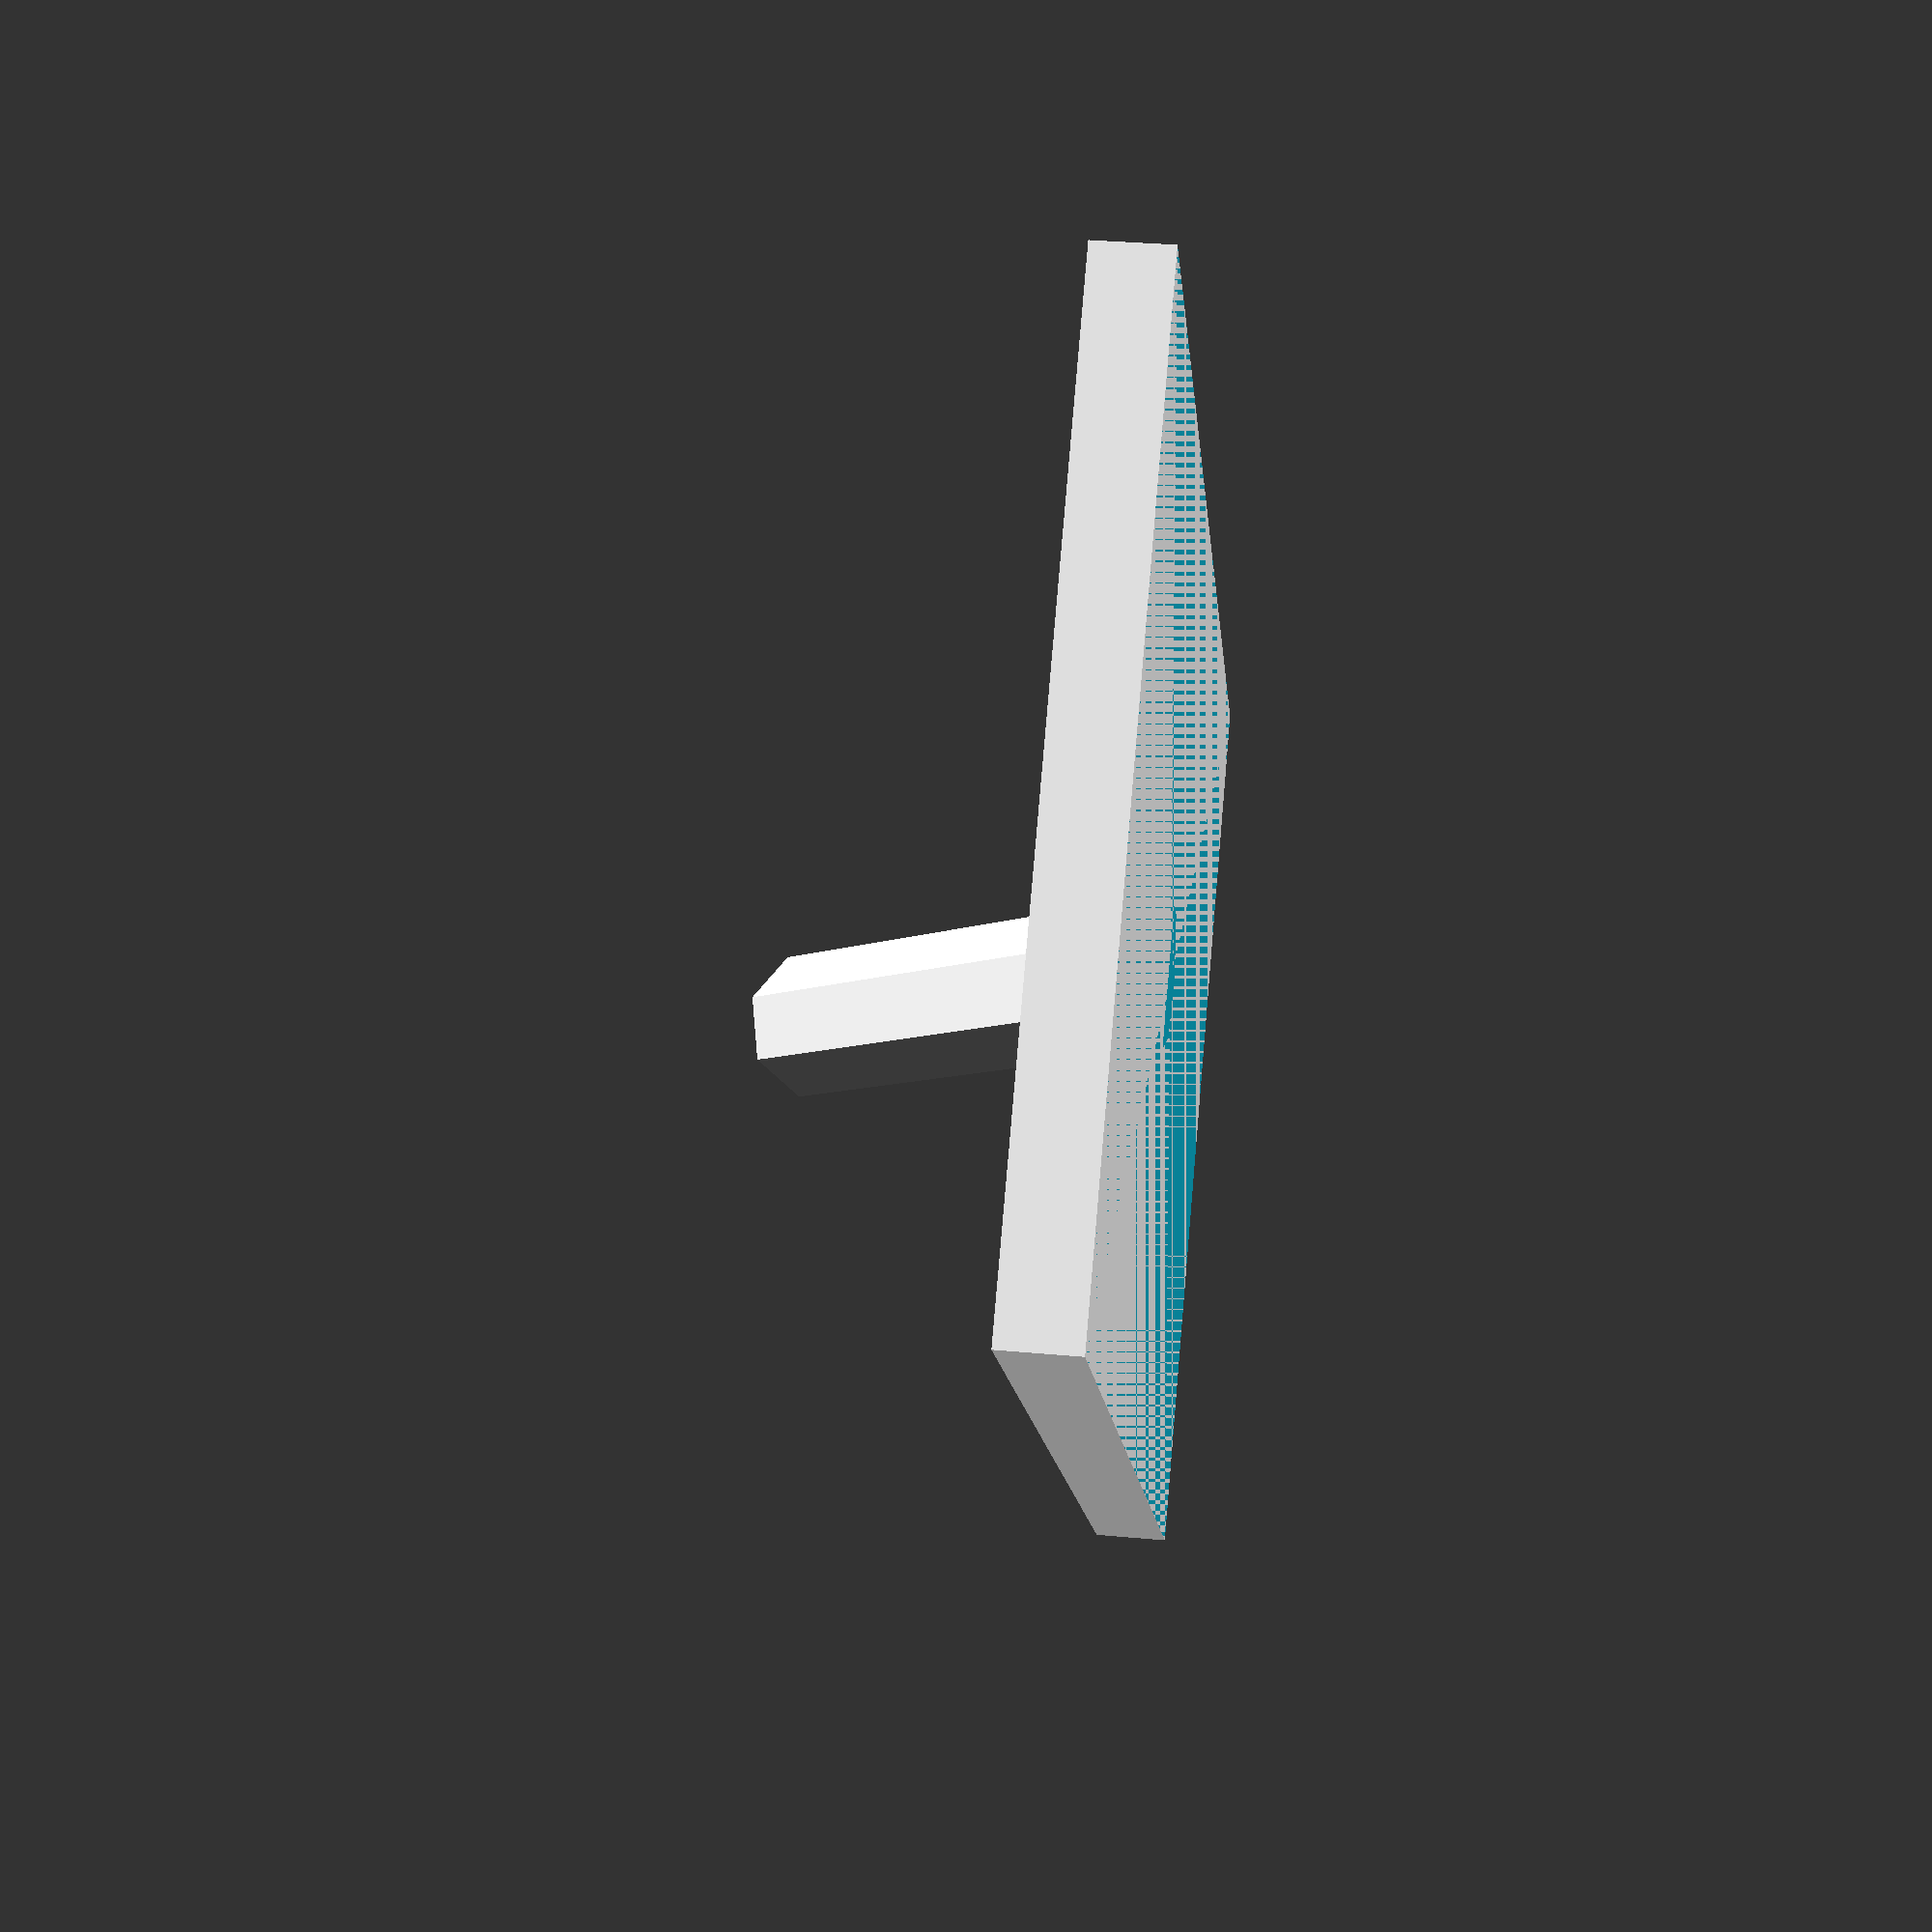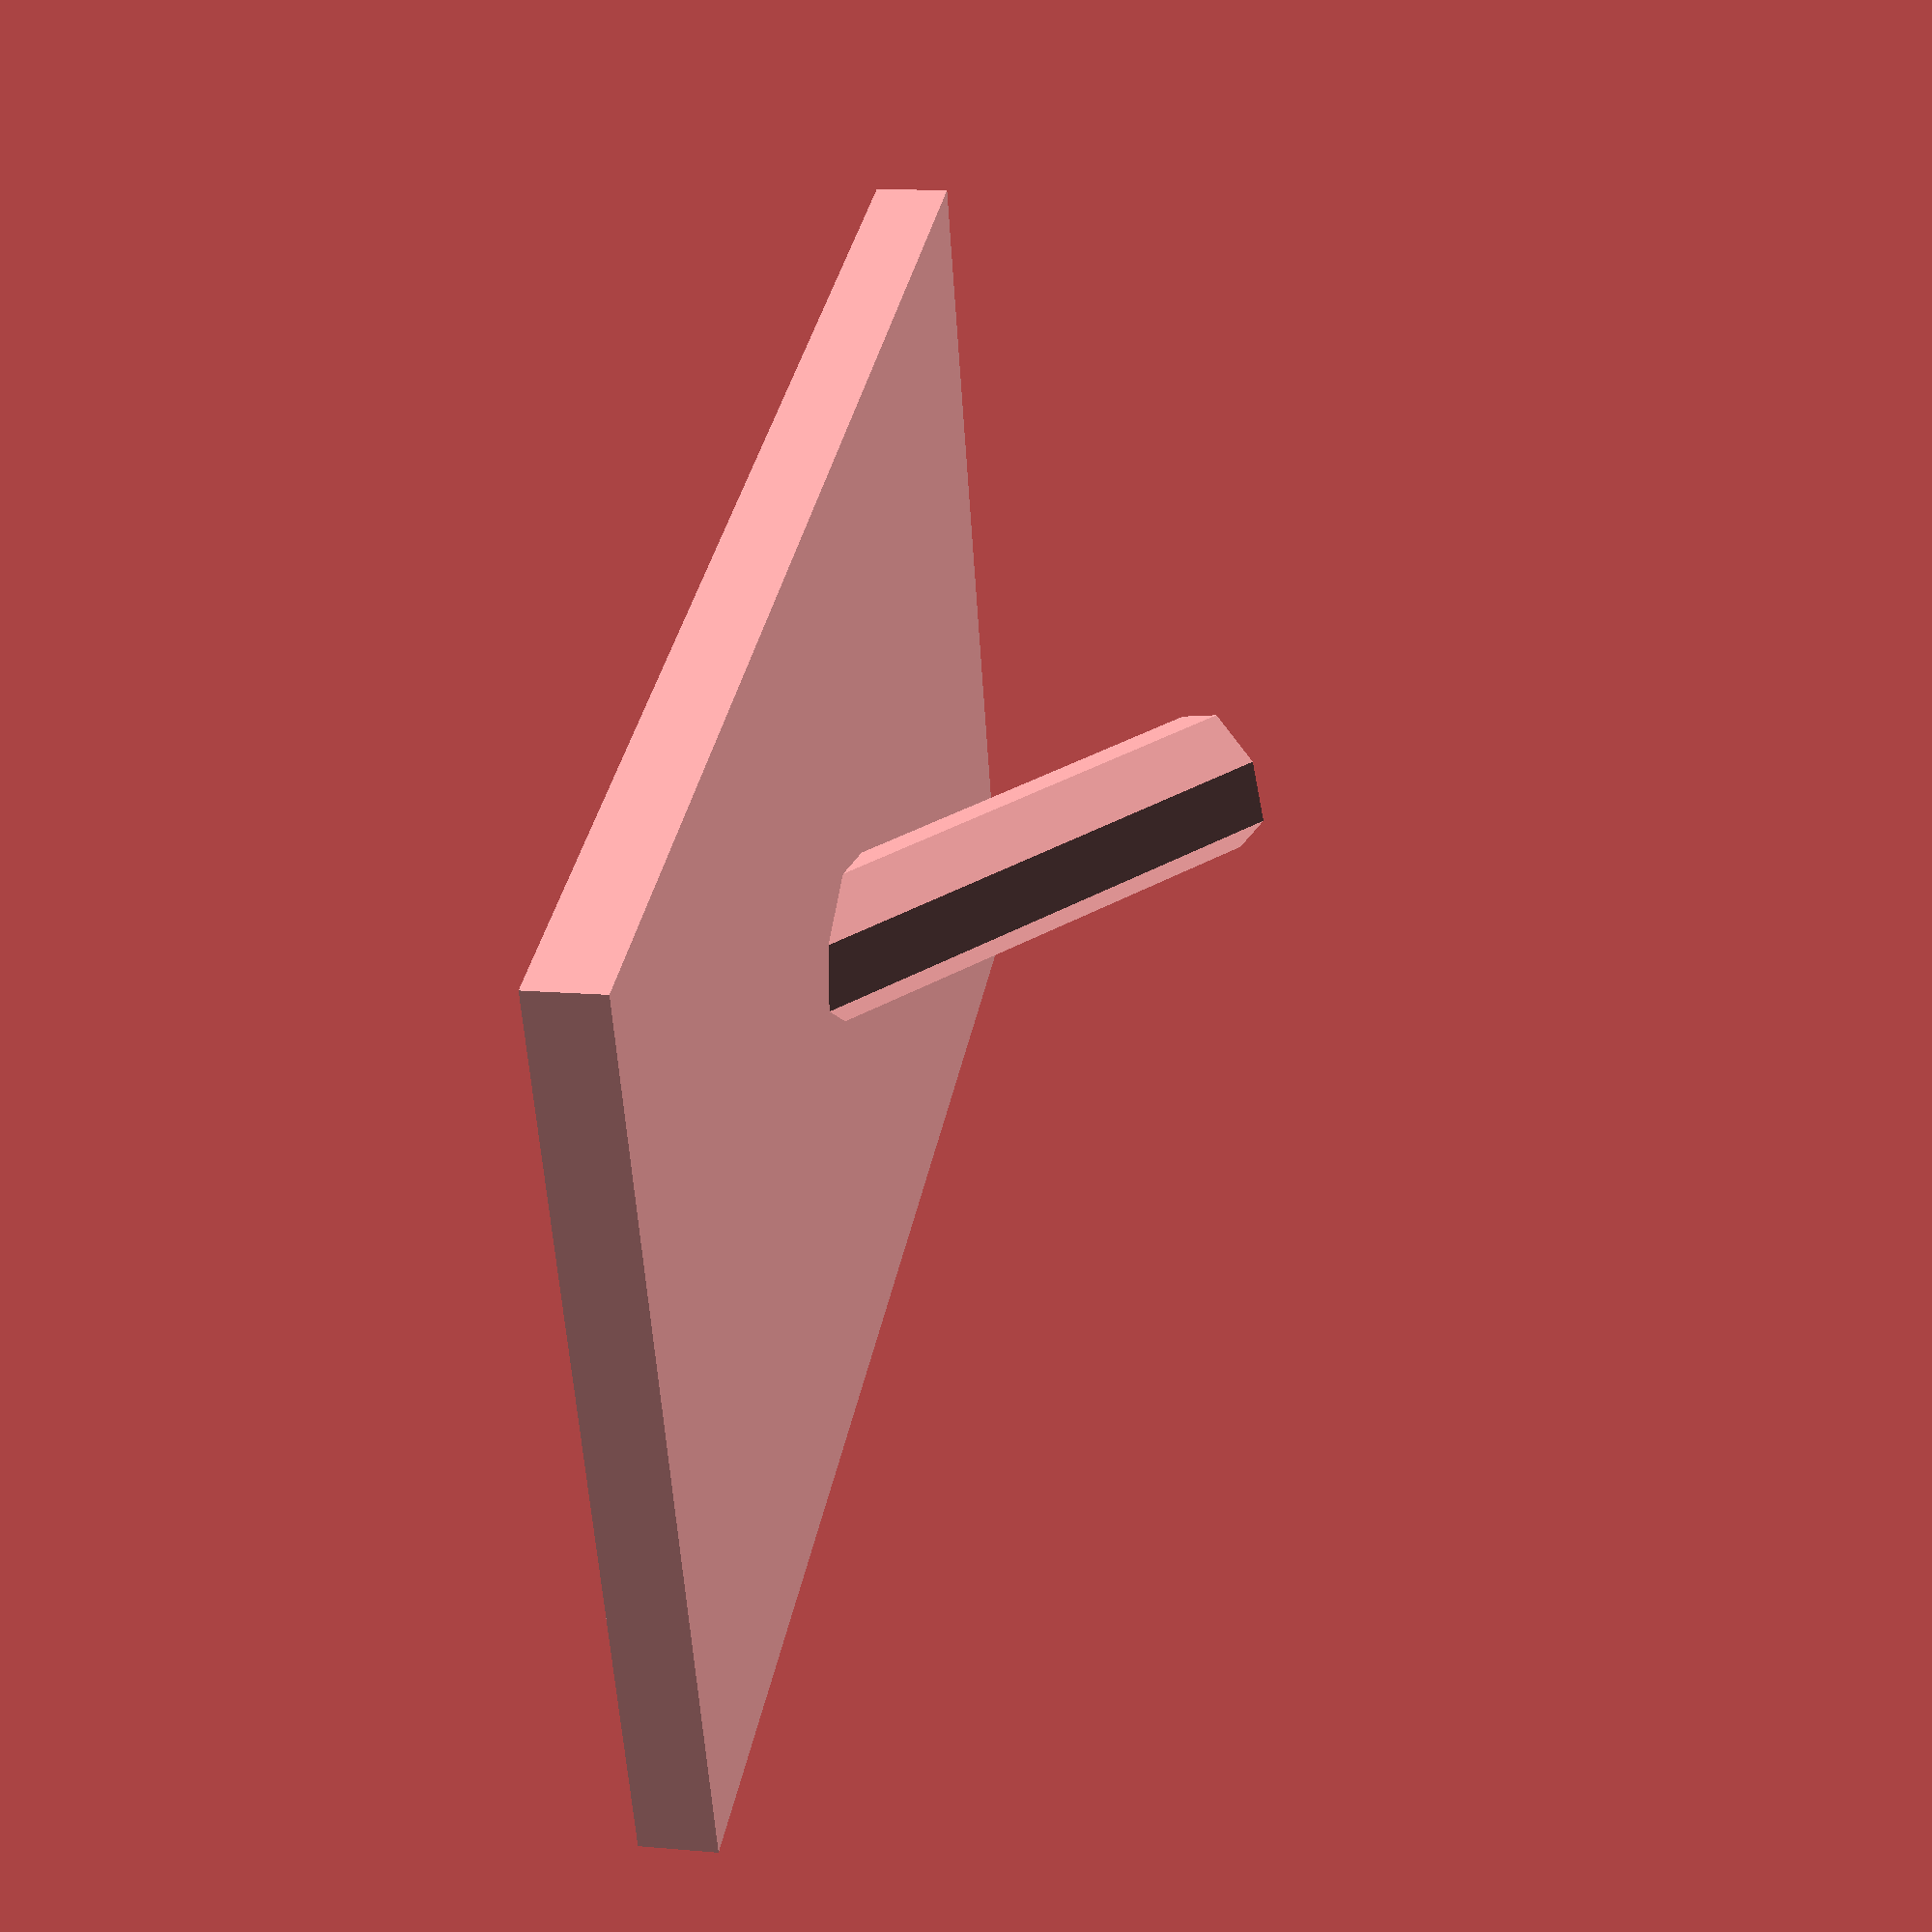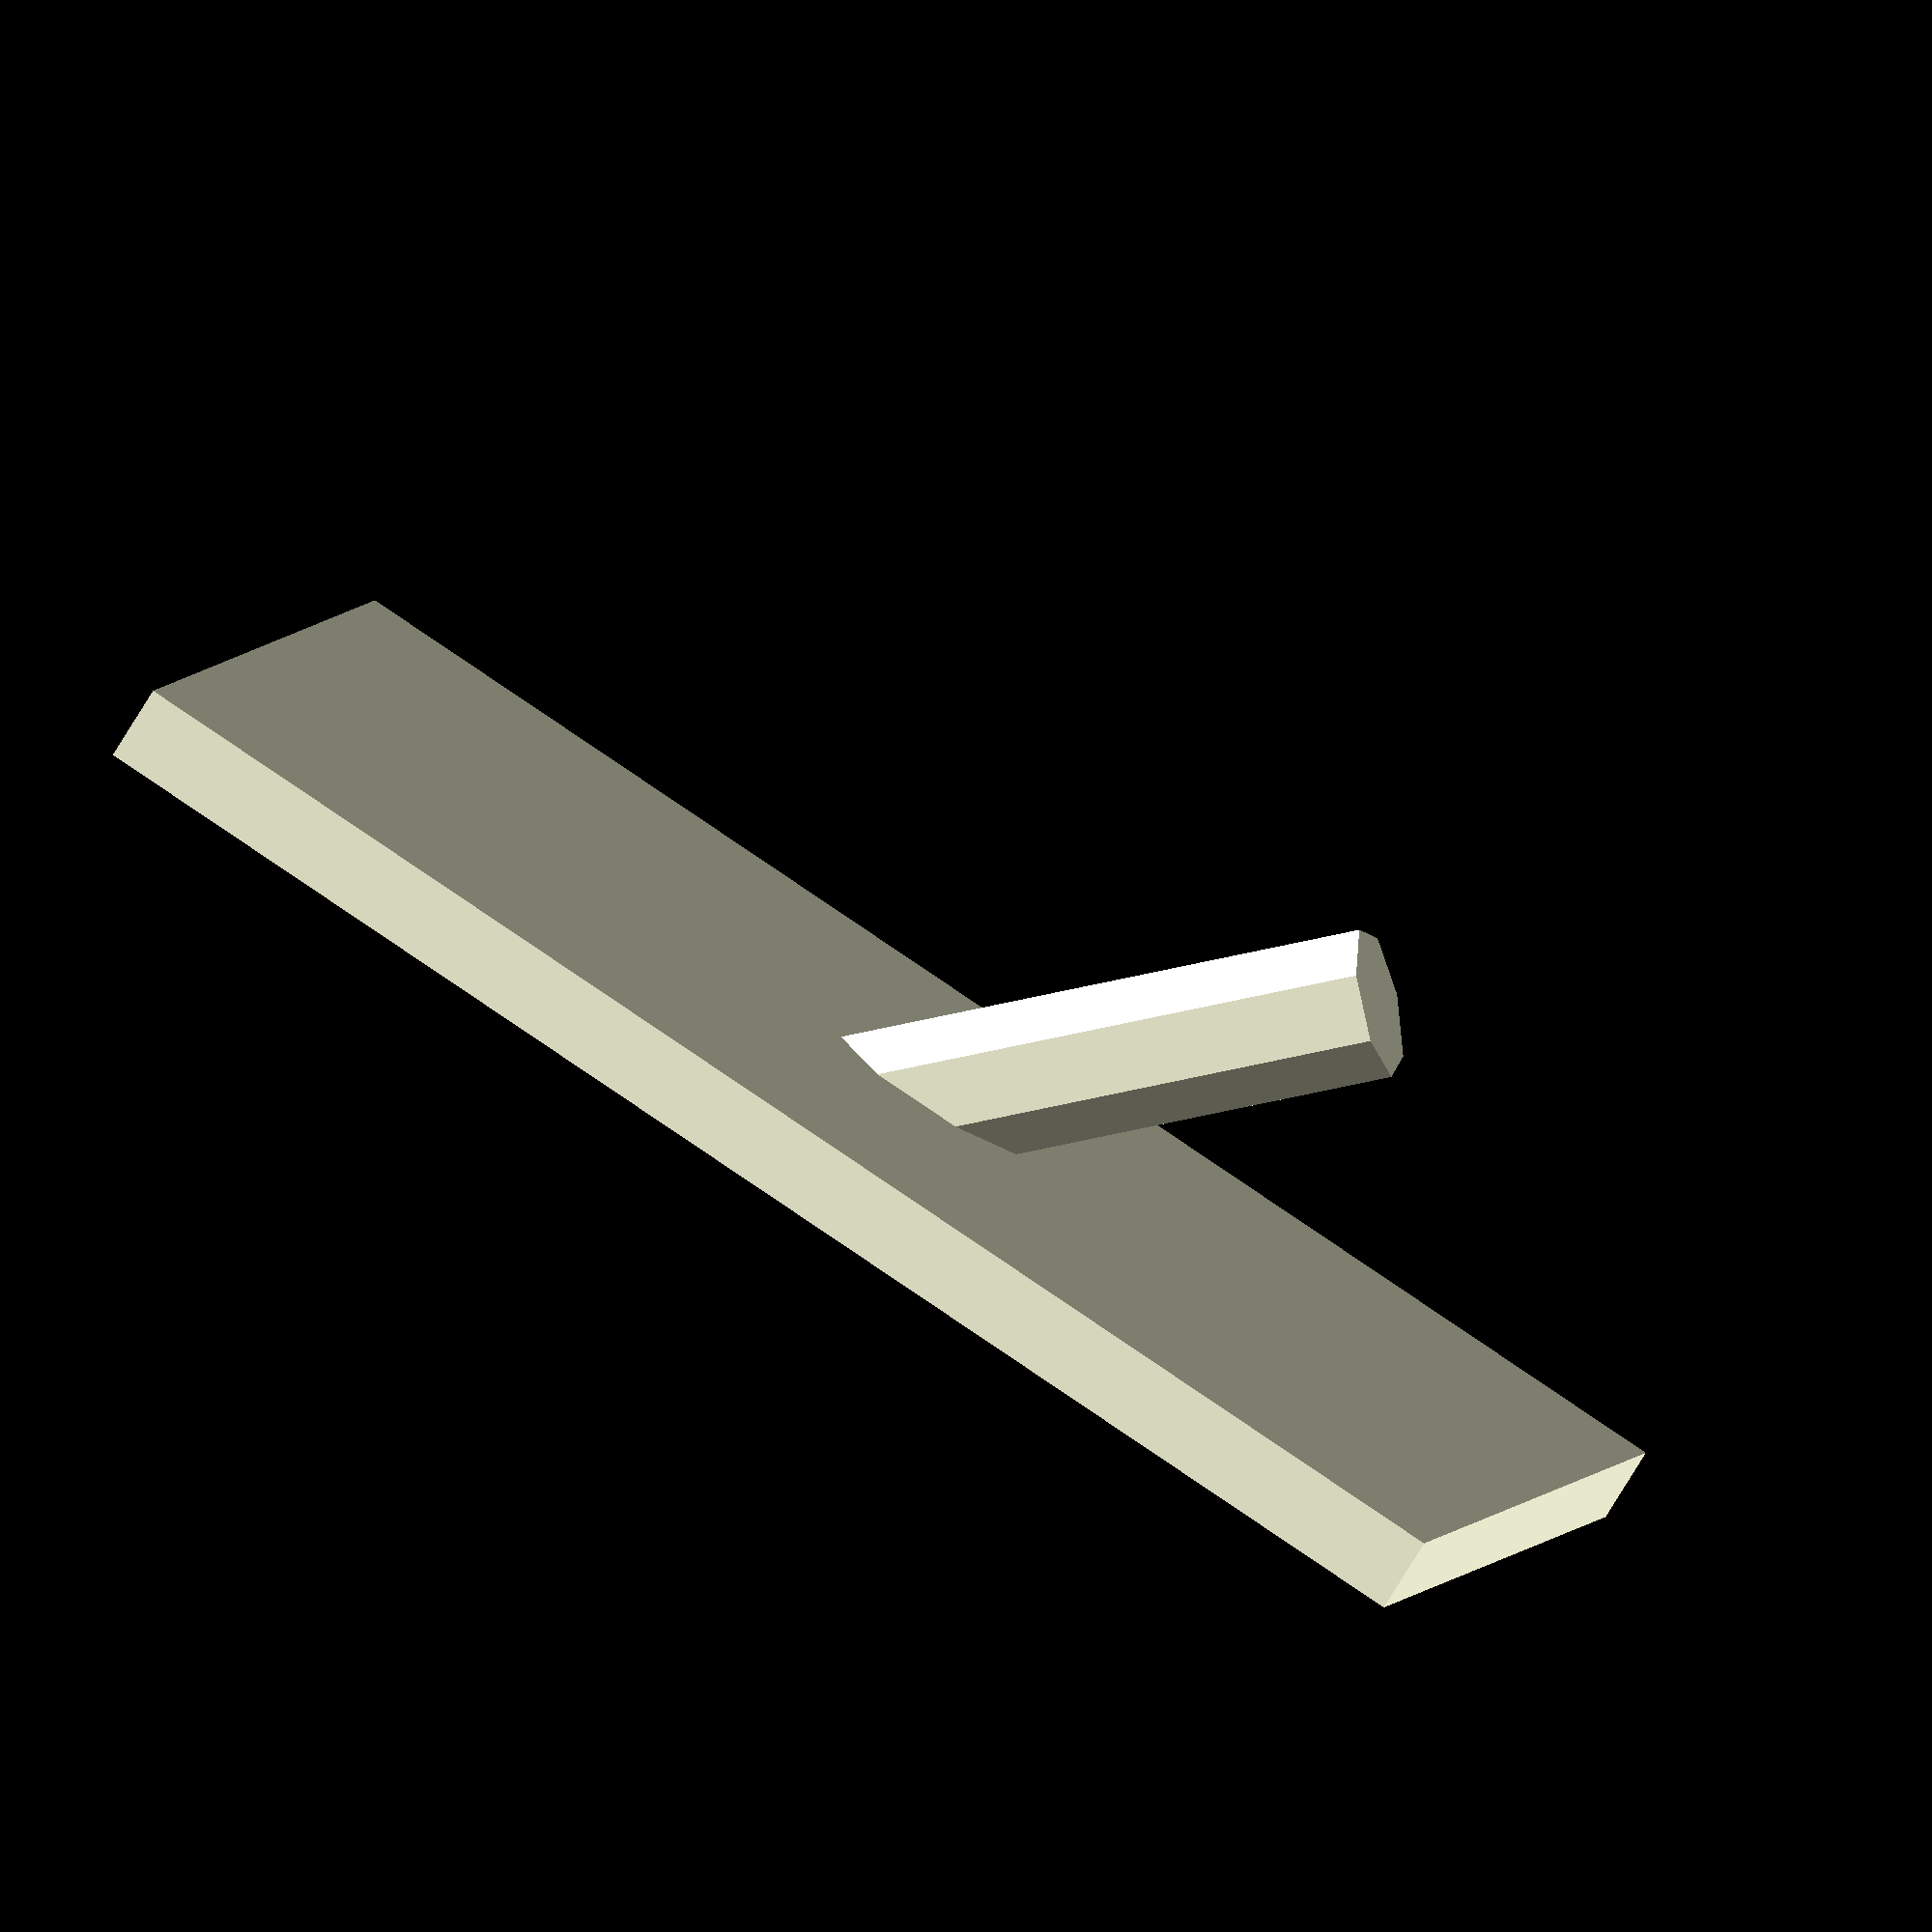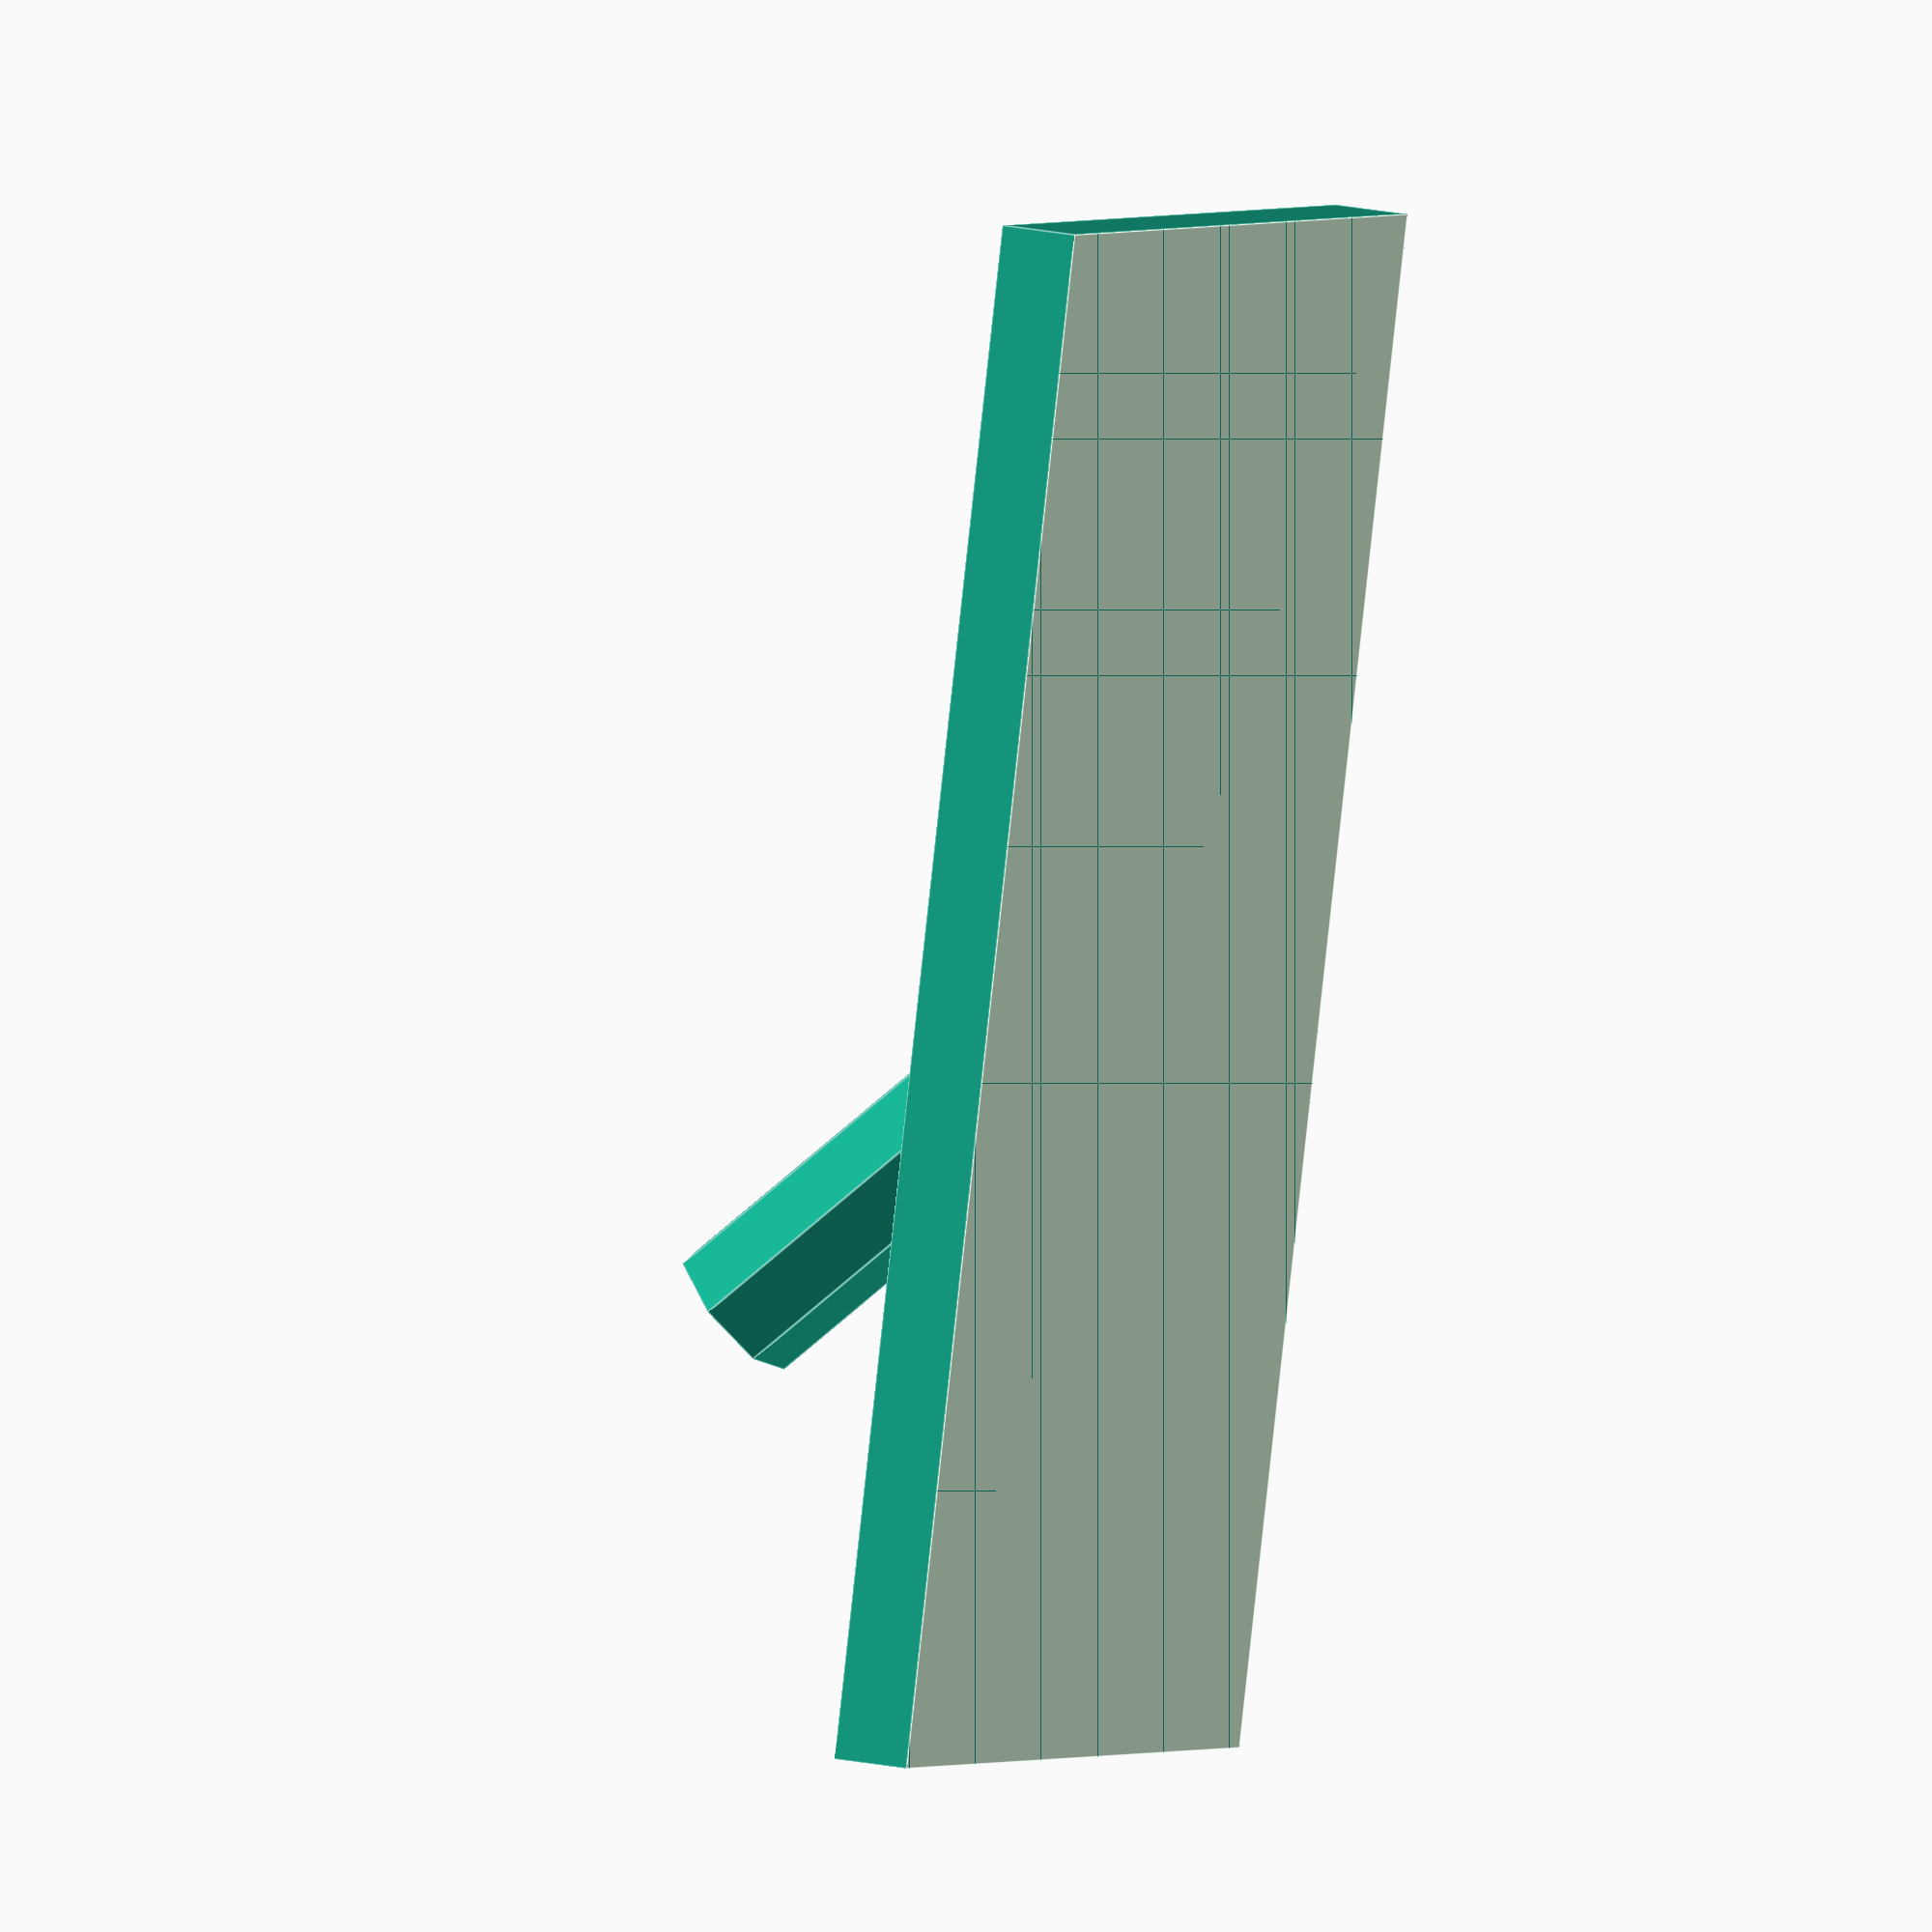
<openscad>
cube([25, 40, 2]);
difference() {
    translate([12.5, 20.96, 0]) rotate([45, 0, 0]) cylinder(r=2, 15);
    translate([0, 0, -10]) cube([25, 40, 10]);    
}

</openscad>
<views>
elev=145.3 azim=223.2 roll=83.1 proj=p view=wireframe
elev=346.0 azim=249.9 roll=280.8 proj=p view=solid
elev=76.2 azim=285.6 roll=328.6 proj=o view=solid
elev=340.0 azim=342.5 roll=111.2 proj=o view=edges
</views>
